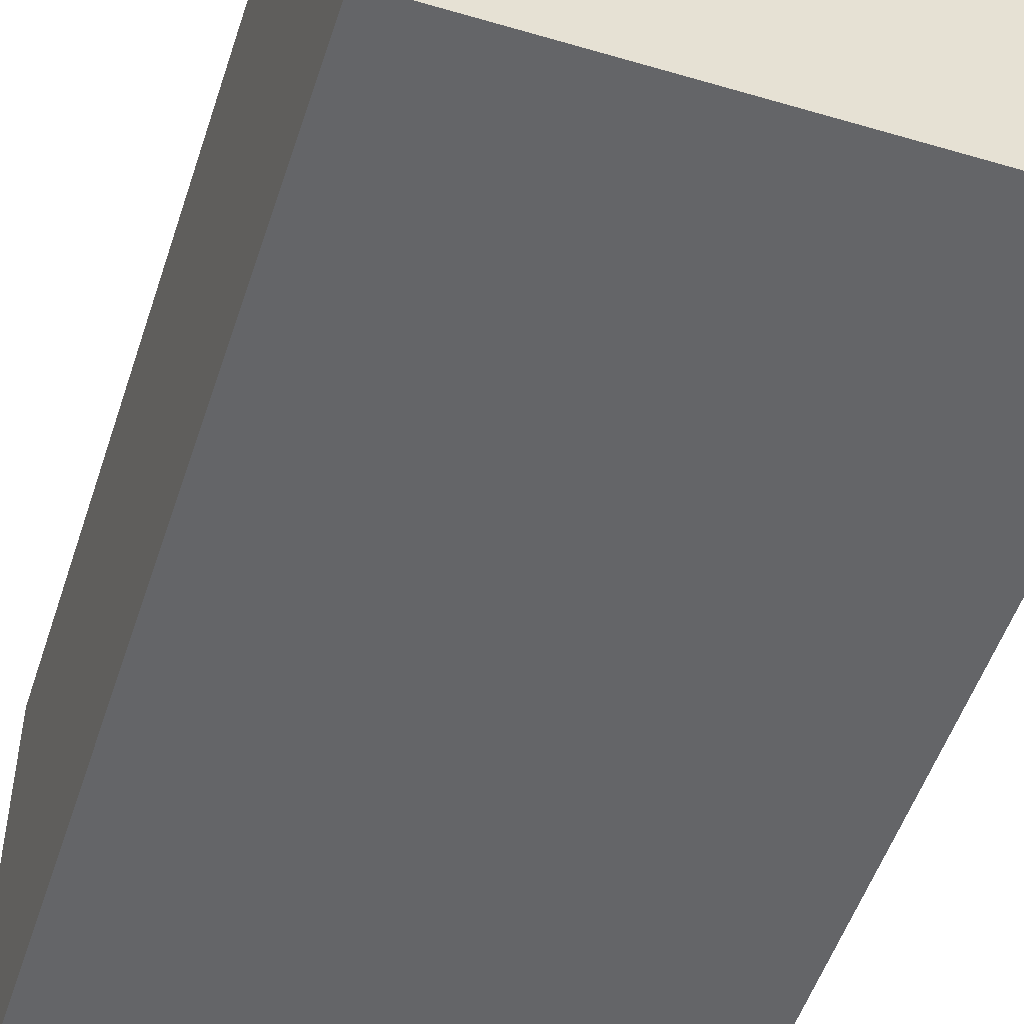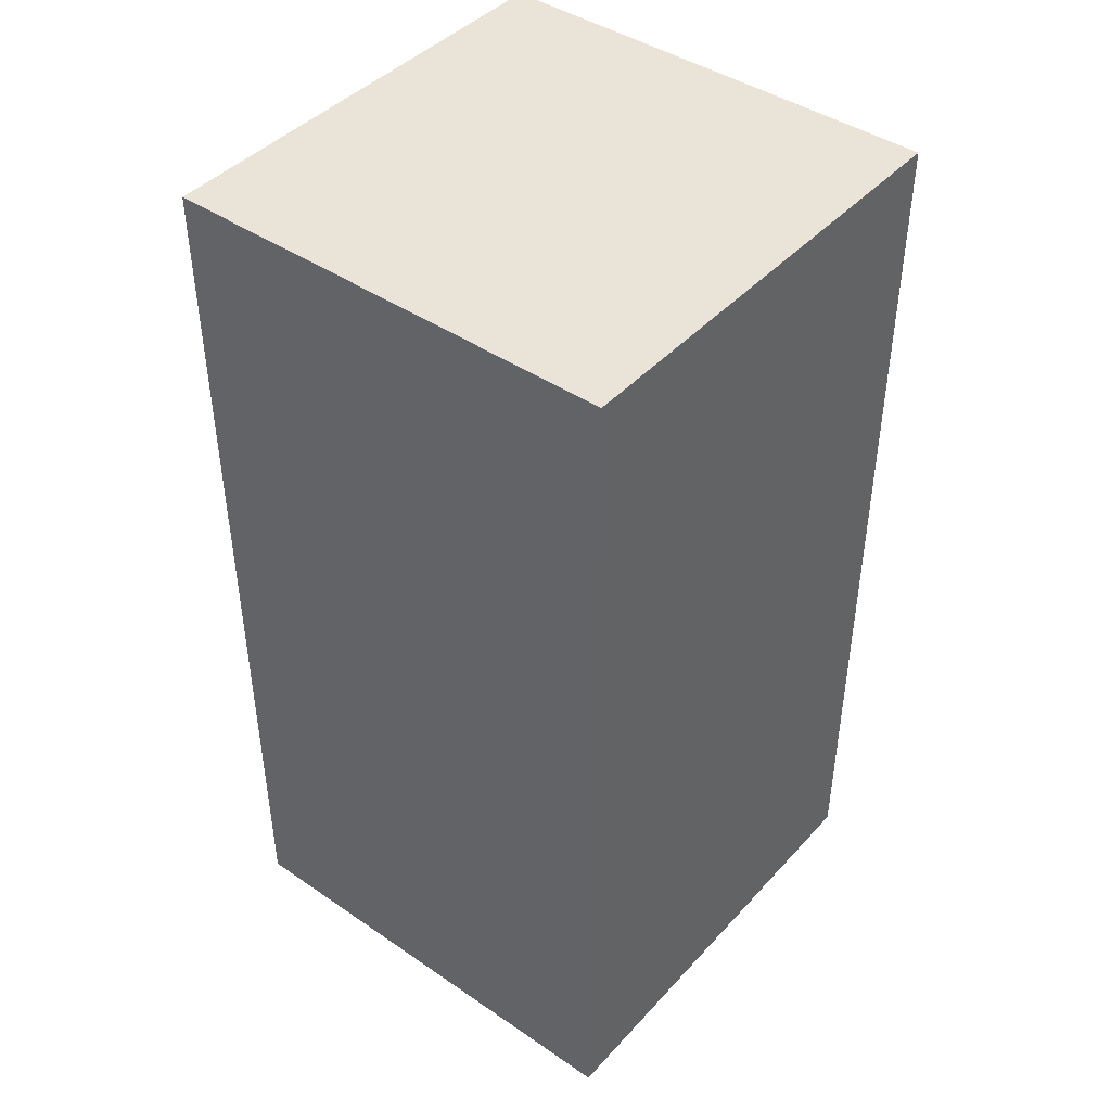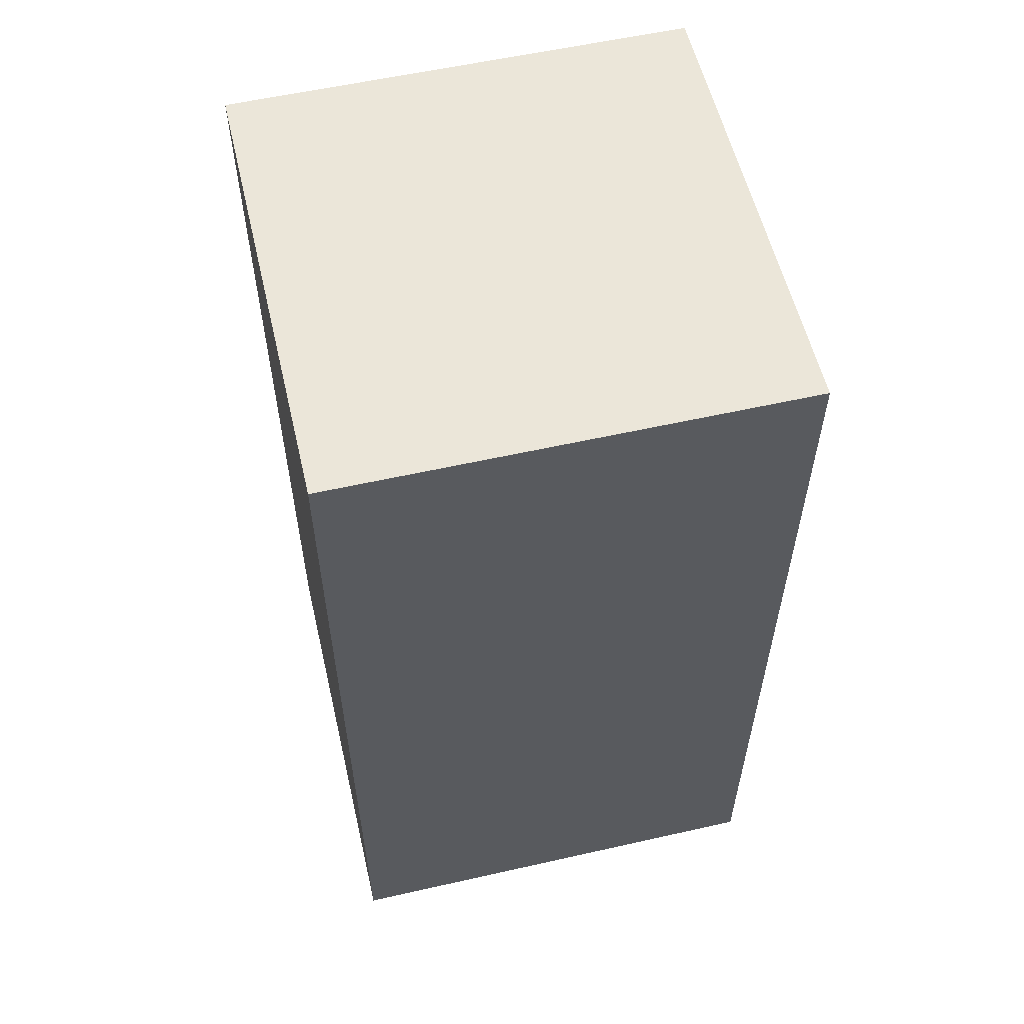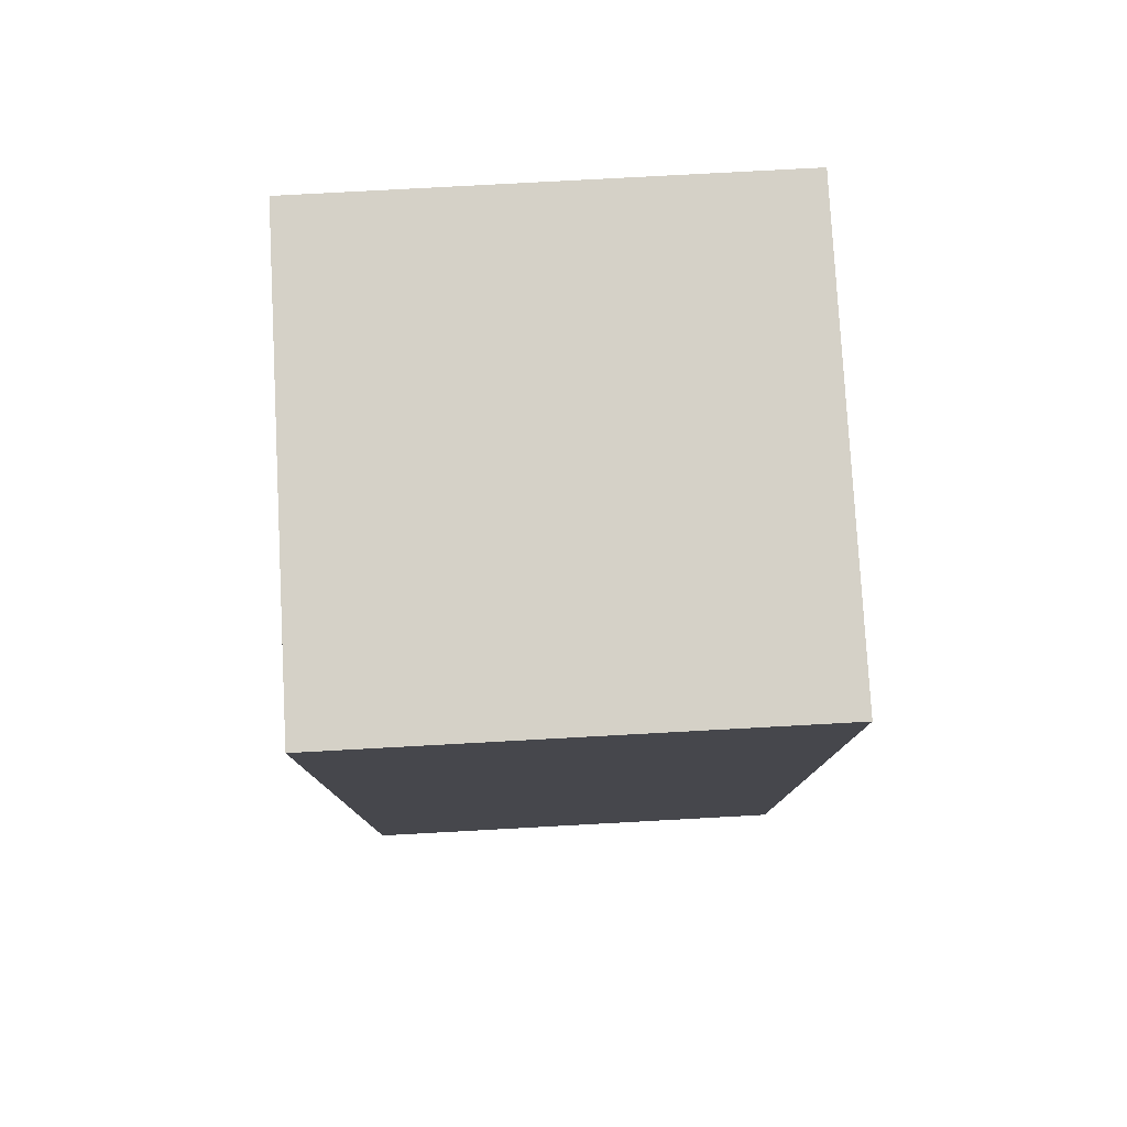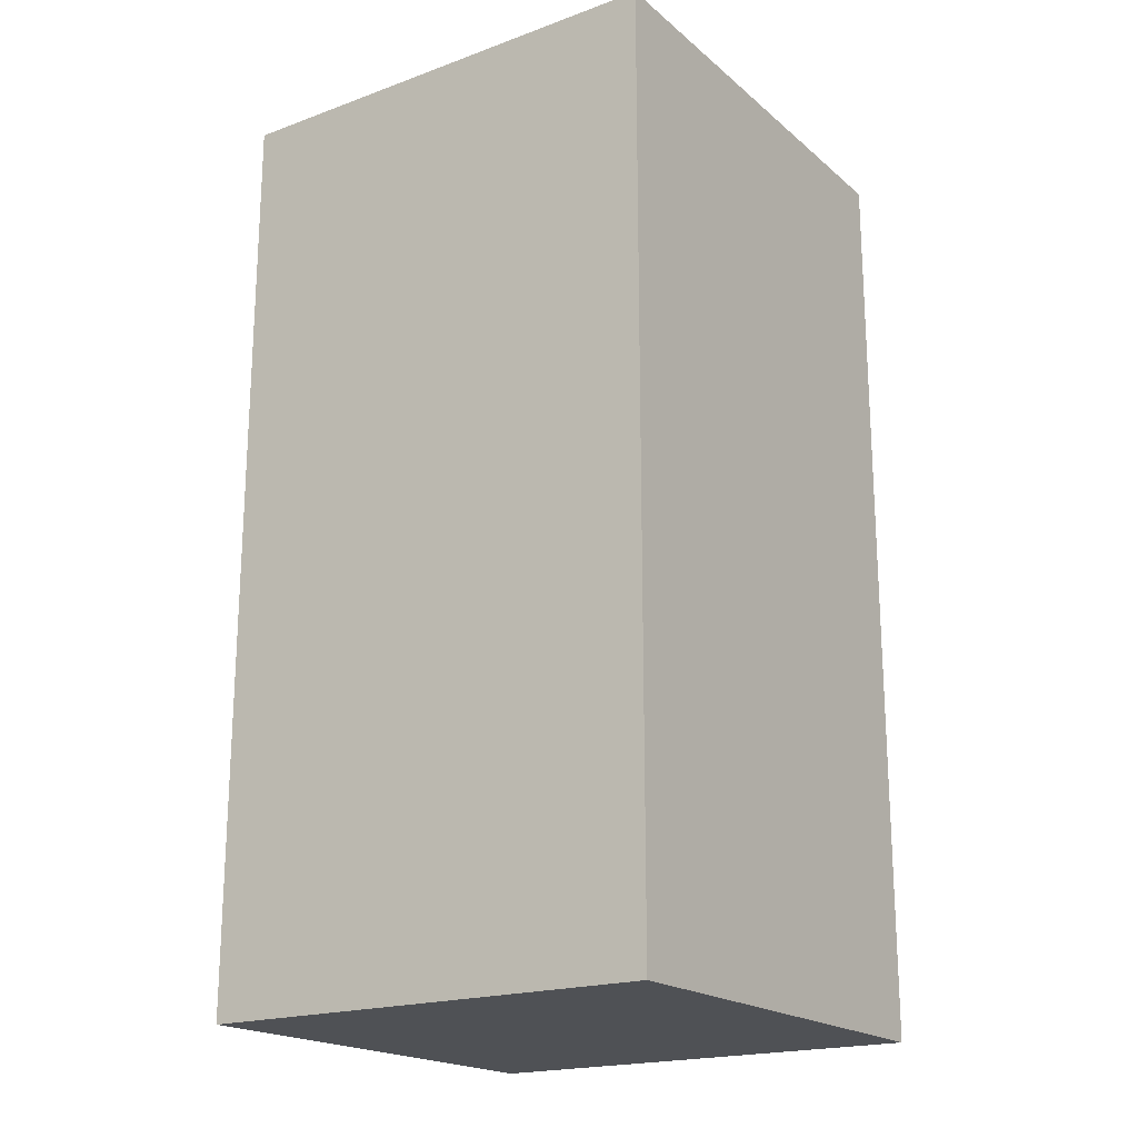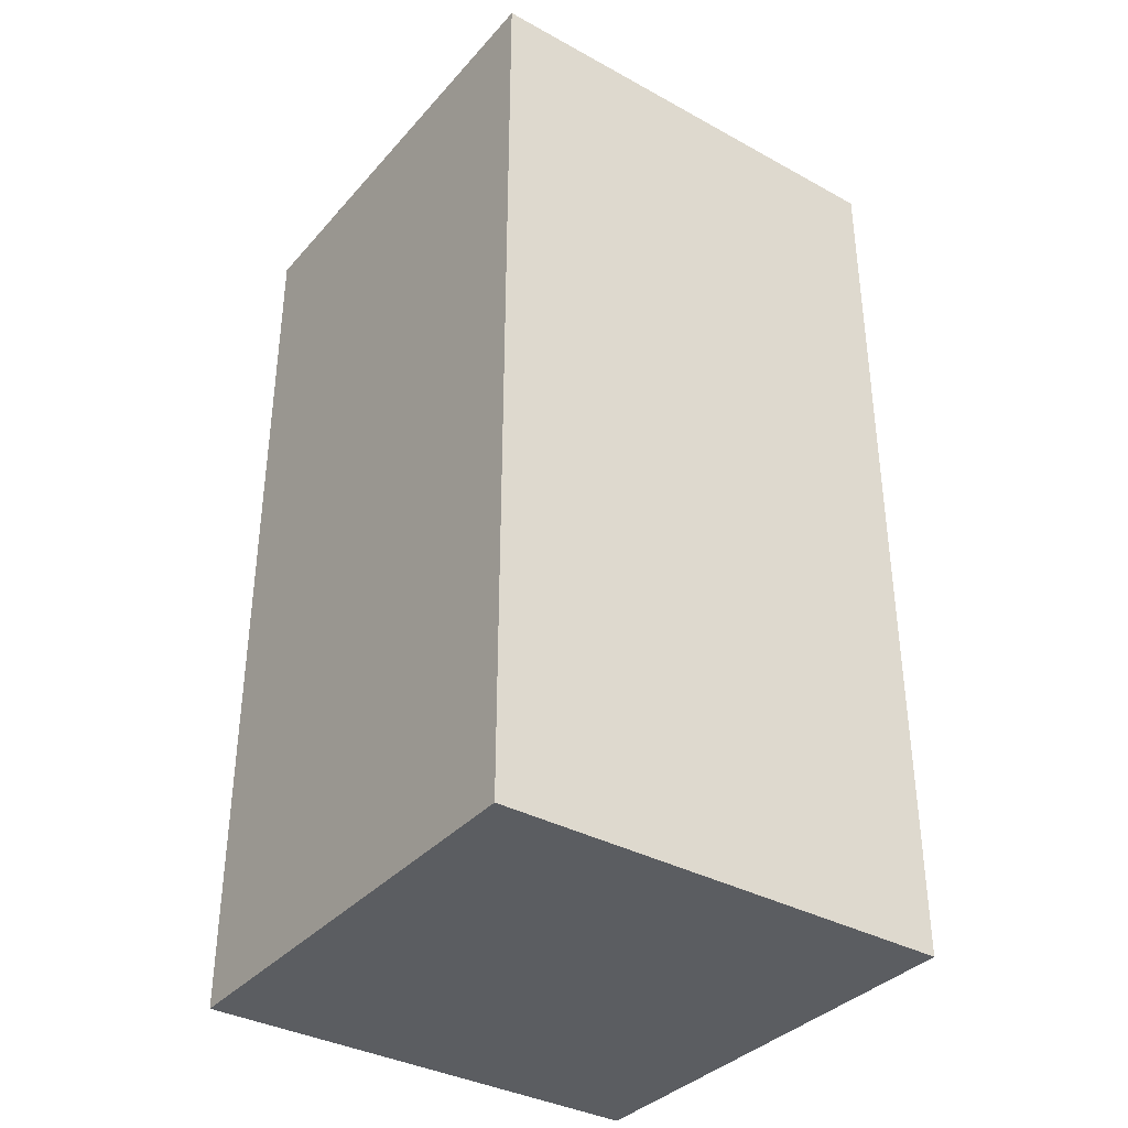
<metadata>
{"format":"obj","ext":"obj","renderer":"f3d","projection":"perspective","resolution":1024,"background":"white","views":[{"elev":-51.5,"azim":162.2,"up":"+Y"},{"elev":43.3,"azim":-51.2,"up":"+Z"},{"elev":57.4,"azim":-13.2,"up":"+Z"},{"elev":78.8,"azim":-93.1,"up":"+Z"},{"elev":-19.6,"azim":124.0,"up":"+Z"},{"elev":-36.1,"azim":-35.6,"up":"+Z"}]}
</metadata>
<code>
g 3
v -0.02811 0.02811 -0.1124
v 0.02811 0.02811 -0.1124
v 0.02811 0.02811 0
v -0.02811 0.02811 0
v -0.02811 -0.02811 -0.1124
v -0.02811 0.02811 -0.1124
v -0.02811 0.02811 0
v -0.02811 -0.02811 0
v 0.02811 -0.02811 0
v 0.02811 0.02811 0
v 0.02811 0.02811 -0.1124
v 0.02811 -0.02811 -0.1124
v -0.02811 -0.02811 0
v 0.02811 -0.02811 0
v 0.02811 -0.02811 -0.1124
v -0.02811 -0.02811 -0.1124
v 0.02811 -0.02811 -0.1124
v 0.02811 0.02811 -0.1124
v -0.02811 0.02811 -0.1124
v -0.02811 -0.02811 -0.1124
v -0.02811 -0.02811 0
v -0.02811 0.02811 0
v 0.02811 0.02811 0
v 0.02811 -0.02811 0
g 3_0
f -22 -23 -24
f -21 -22 -24
f -18 -19 -20
f -17 -18 -20
f -14 -15 -16
f -13 -14 -16
f -10 -11 -12
f -9 -10 -12
f -6 -7 -8
f -5 -6 -8
f -2 -3 -4
f -1 -2 -4

</code>
